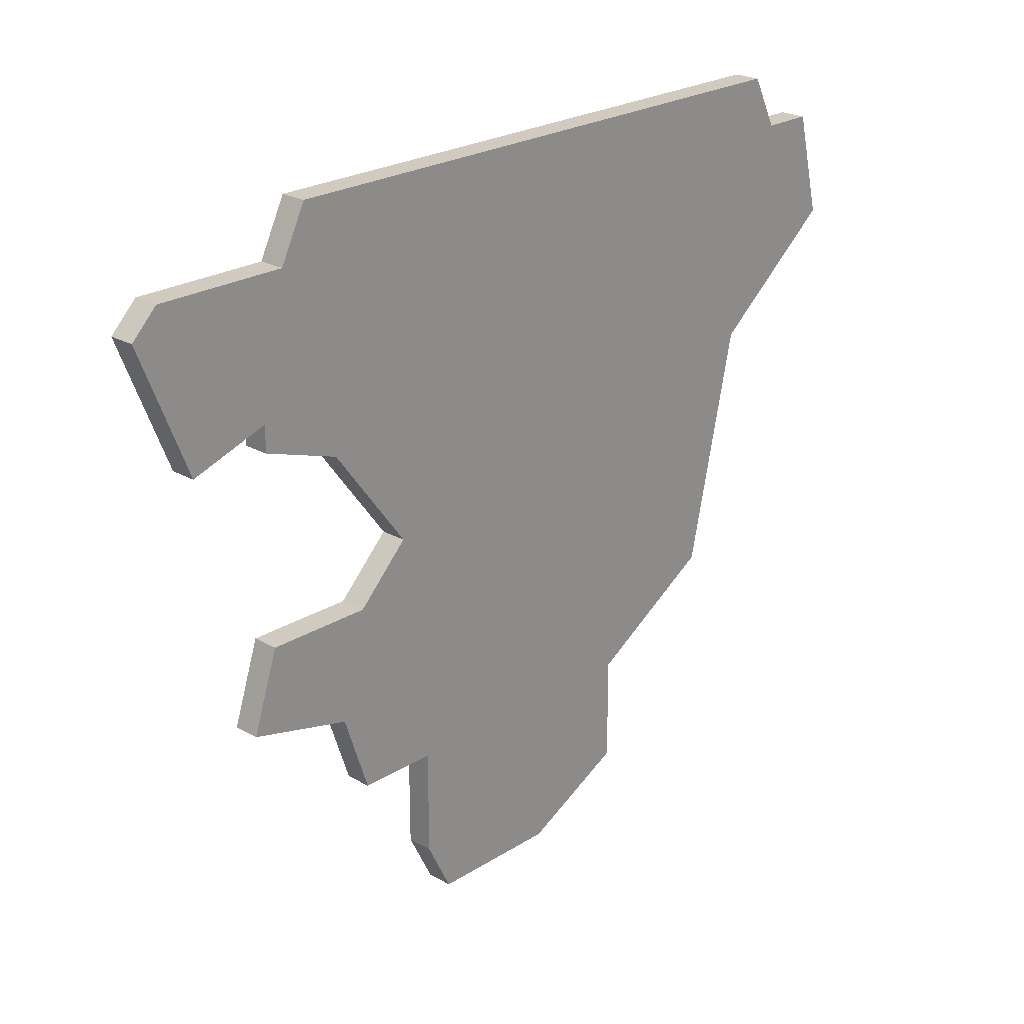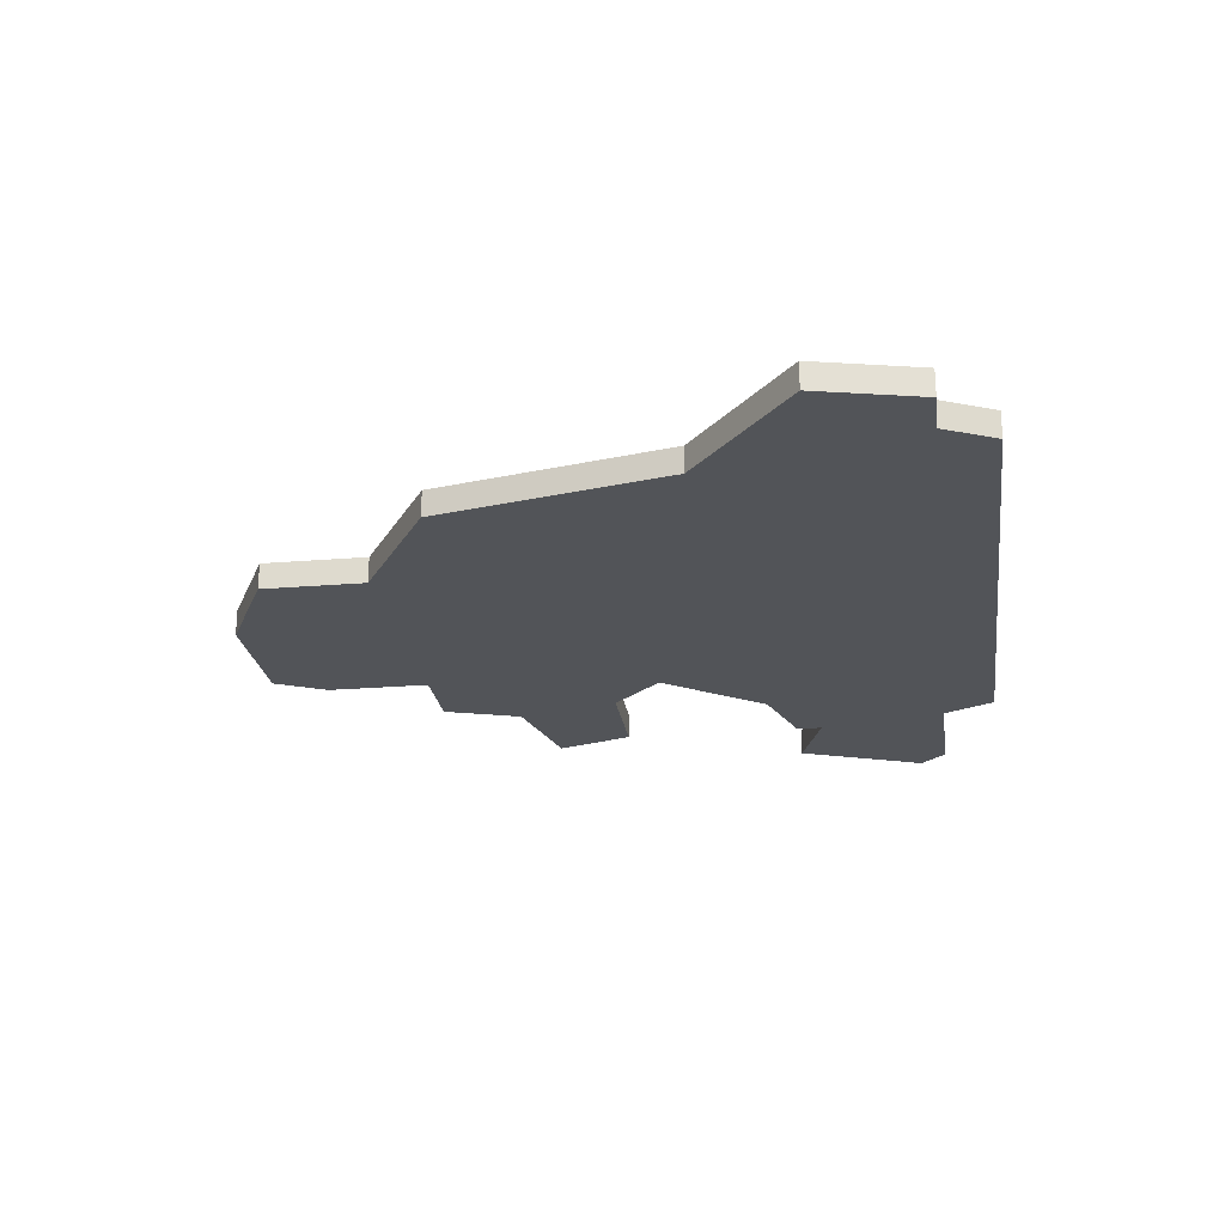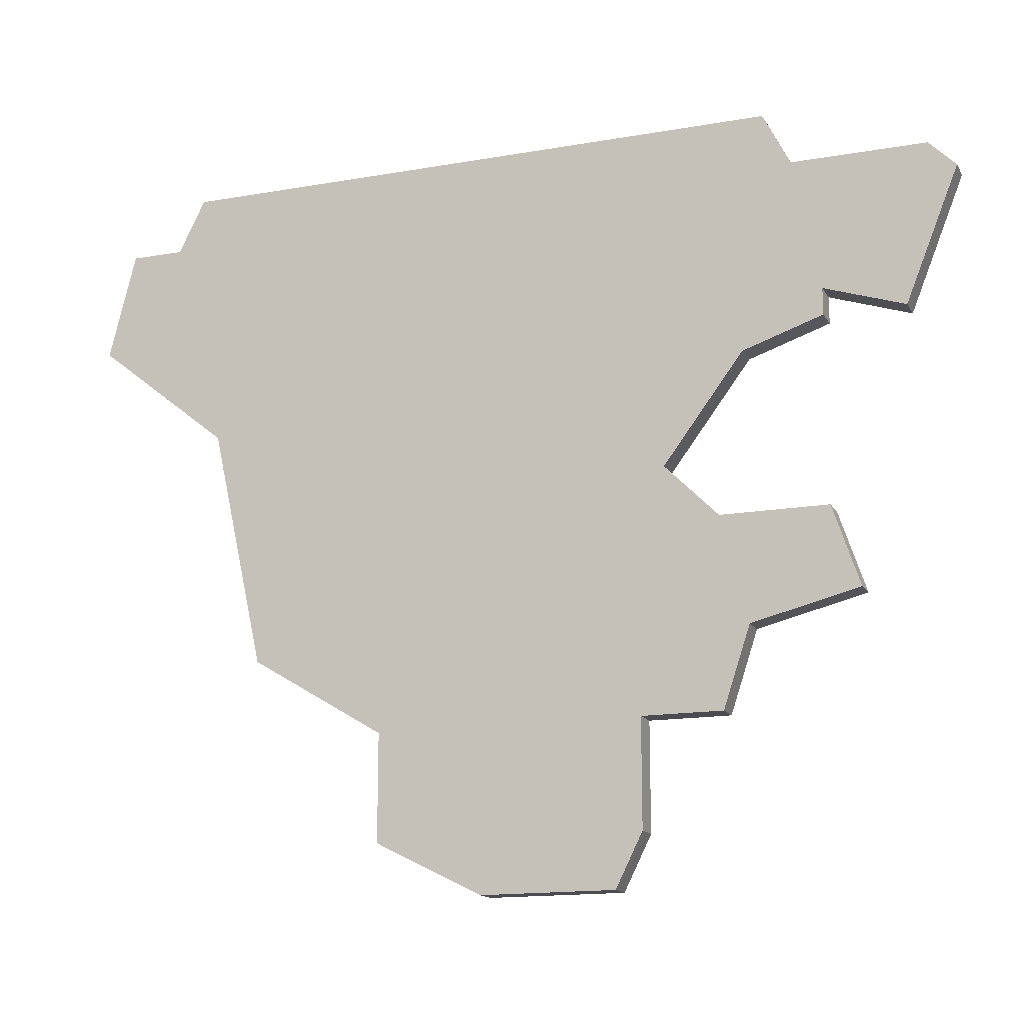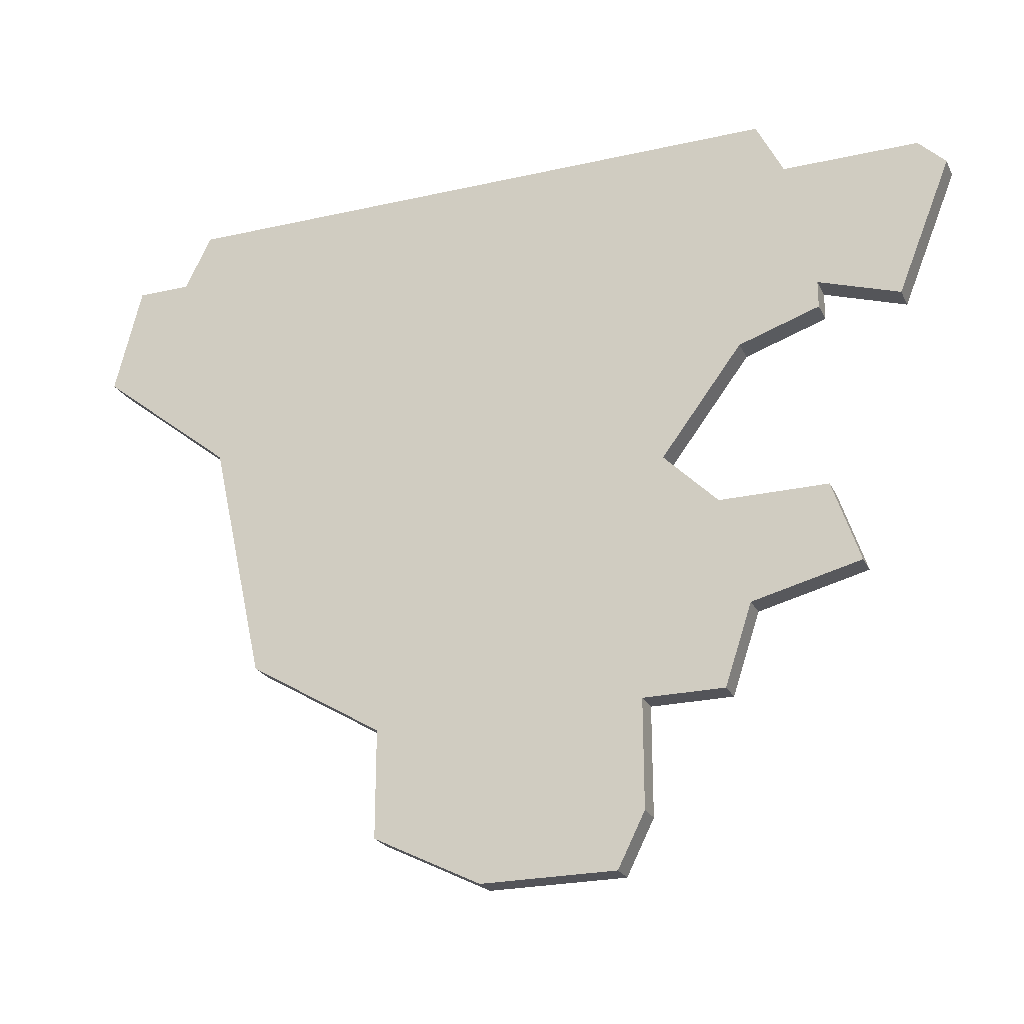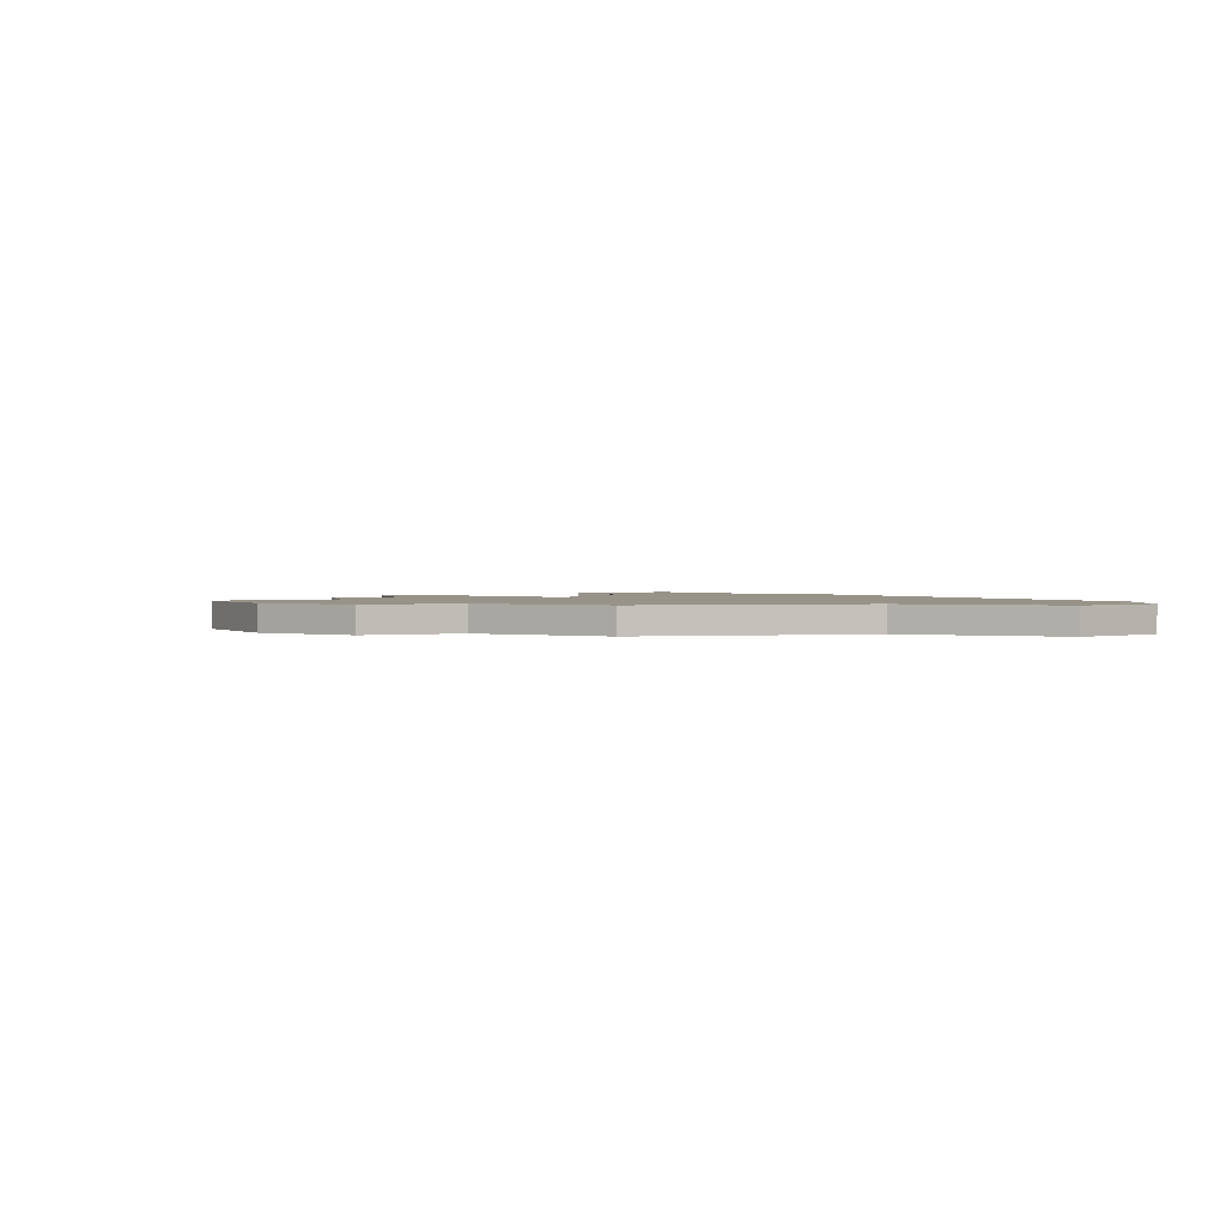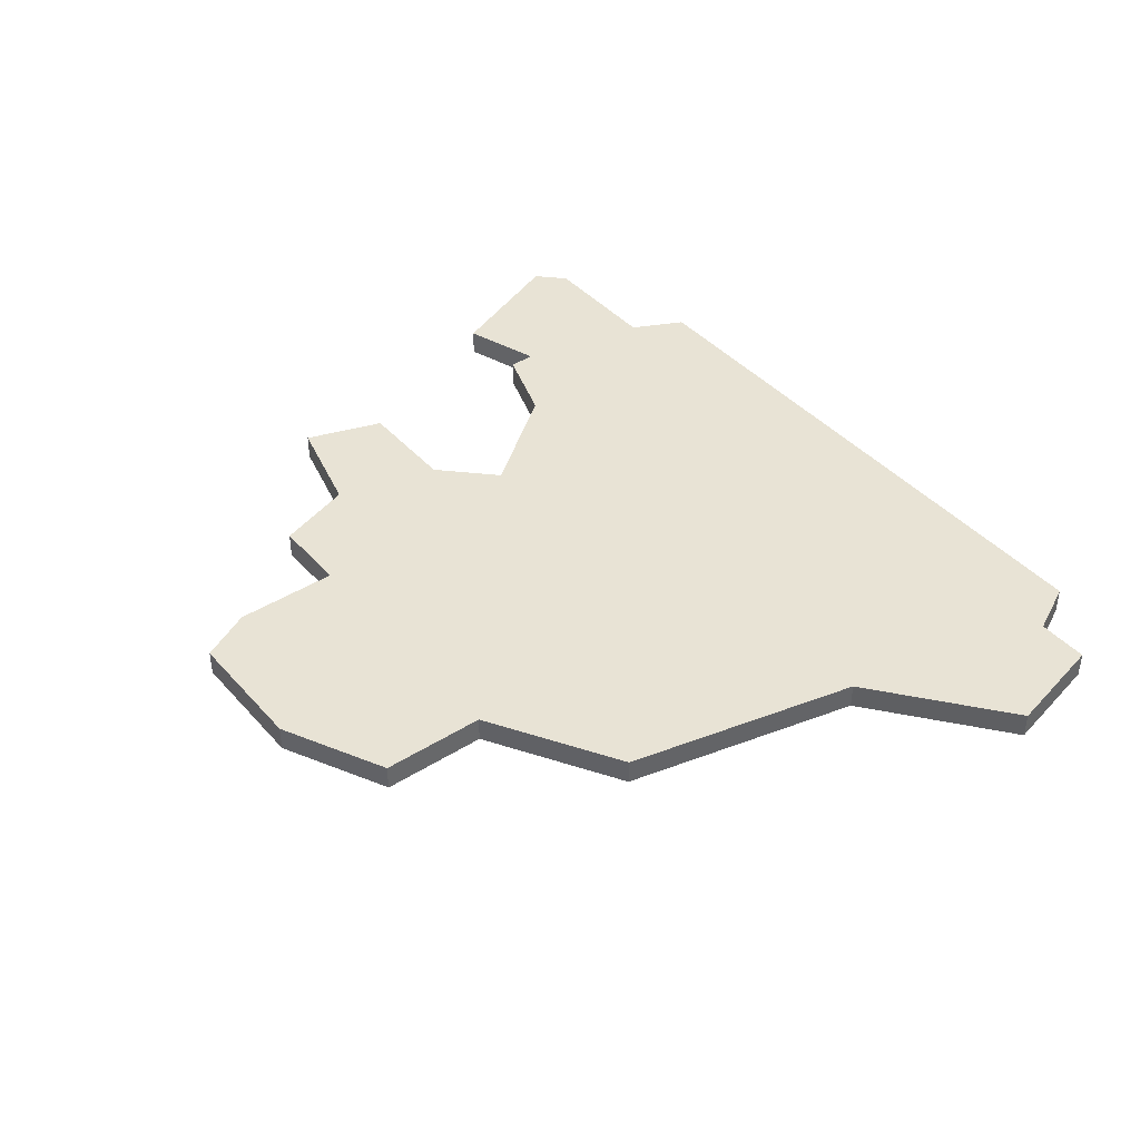
<metadata>
{"format":"obj","ext":"obj","renderer":"f3d","projection":"perspective","resolution":1024,"background":"white","views":[{"elev":23.6,"azim":-46.4,"up":"+Y"},{"elev":-23.1,"azim":98.0,"up":"+Z"},{"elev":-15.3,"azim":-159.5,"up":"+Y"},{"elev":-23.8,"azim":-159.2,"up":"+Y"},{"elev":1.3,"azim":62.8,"up":"+Z"},{"elev":41.2,"azim":52.6,"up":"+Z"}]}
</metadata>
<code>
v 2758 -393 0
v 2758 -393 1
v 2774 -375 0
v 2774 -375 1
v 2749 -383 0
v 2749 -383 1
v 2757 -391 0
v 2757 -391 1
v 2757 -387 0
v 2757 -387 1
v 2756 -378 0
v 2756 -378 1
v 2772 -384 0
v 2772 -384 1
v 2747 -373 0
v 2747 -373 1
v 2763 -393 0
v 2763 -393 1
v 2746 -367 0
v 2746 -367 1
v 2779 -371 0
v 2779 -371 1
v 2754 -380 0
v 2754 -380 1
v 2754 -387 0
v 2754 -387 1
v 2745 -368 0
v 2745 -368 1
v 2778 -367 0
v 2778 -367 1
v 2753 -374 0
v 2753 -374 1
v 2753 -384 0
v 2753 -384 1
v 2752 -365 0
v 2752 -365 1
v 2776 -367 0
v 2776 -367 1
v 2751 -367 0
v 2751 -367 1
v 2767 -391 0
v 2767 -391 1
v 2767 -387 0
v 2767 -387 1
v 2775 -365 0
v 2775 -365 1
v 2750 -380 0
v 2750 -380 1
v 2750 -372 0
v 2750 -372 1
v 2750 -373 0
v 2750 -373 1
f 47 33 5
f 23 33 47
f 33 23 9
f 25 33 9
f 45 31 35
f 49 27 19
f 15 27 49
f 49 31 51
f 31 49 39
f 31 39 35
f 19 39 49
f 17 7 9
f 1 7 17
f 23 11 9
f 43 41 17
f 9 43 17
f 11 43 9
f 3 13 11
f 43 11 13
f 31 45 3
f 29 21 37
f 3 37 21
f 3 45 37
f 11 31 3
f 6 34 48
f 48 34 24
f 10 24 34
f 10 34 26
f 36 32 46
f 20 28 50
f 50 28 16
f 52 32 50
f 40 50 32
f 36 40 32
f 50 40 20
f 10 8 18
f 18 8 2
f 10 12 24
f 18 42 44
f 18 44 10
f 10 44 12
f 12 14 4
f 14 12 44
f 4 46 32
f 38 22 30
f 22 38 4
f 38 46 4
f 4 32 12
f 38 30 37
f 37 30 29
f 46 38 45
f 45 38 37
f 36 46 35
f 35 46 45
f 40 36 39
f 39 36 35
f 20 40 19
f 19 40 39
f 28 20 27
f 27 20 19
f 16 28 15
f 15 28 27
f 50 16 49
f 49 16 15
f 52 50 51
f 51 50 49
f 32 52 31
f 31 52 51
f 12 32 11
f 11 32 31
f 24 12 23
f 23 12 11
f 48 24 47
f 47 24 23
f 6 48 5
f 5 48 47
f 34 6 33
f 33 6 5
f 26 34 25
f 25 34 33
f 10 26 9
f 9 26 25
f 8 10 7
f 7 10 9
f 2 8 1
f 1 8 7
f 18 2 17
f 17 2 1
f 42 18 41
f 41 18 17
f 44 42 43
f 43 42 41
f 14 44 13
f 13 44 43
f 4 14 3
f 3 14 13
f 30 22 29
f 29 22 21
f 22 4 21
f 21 4 3

</code>
